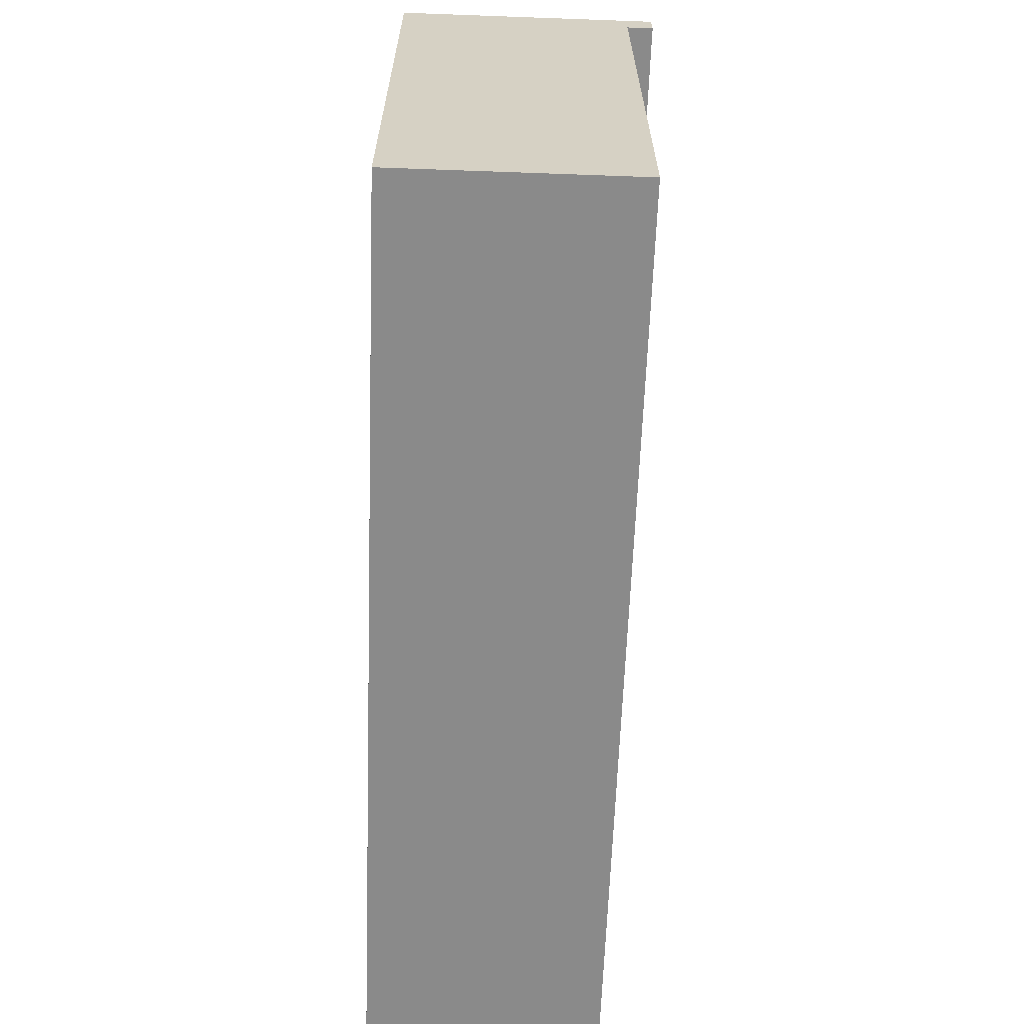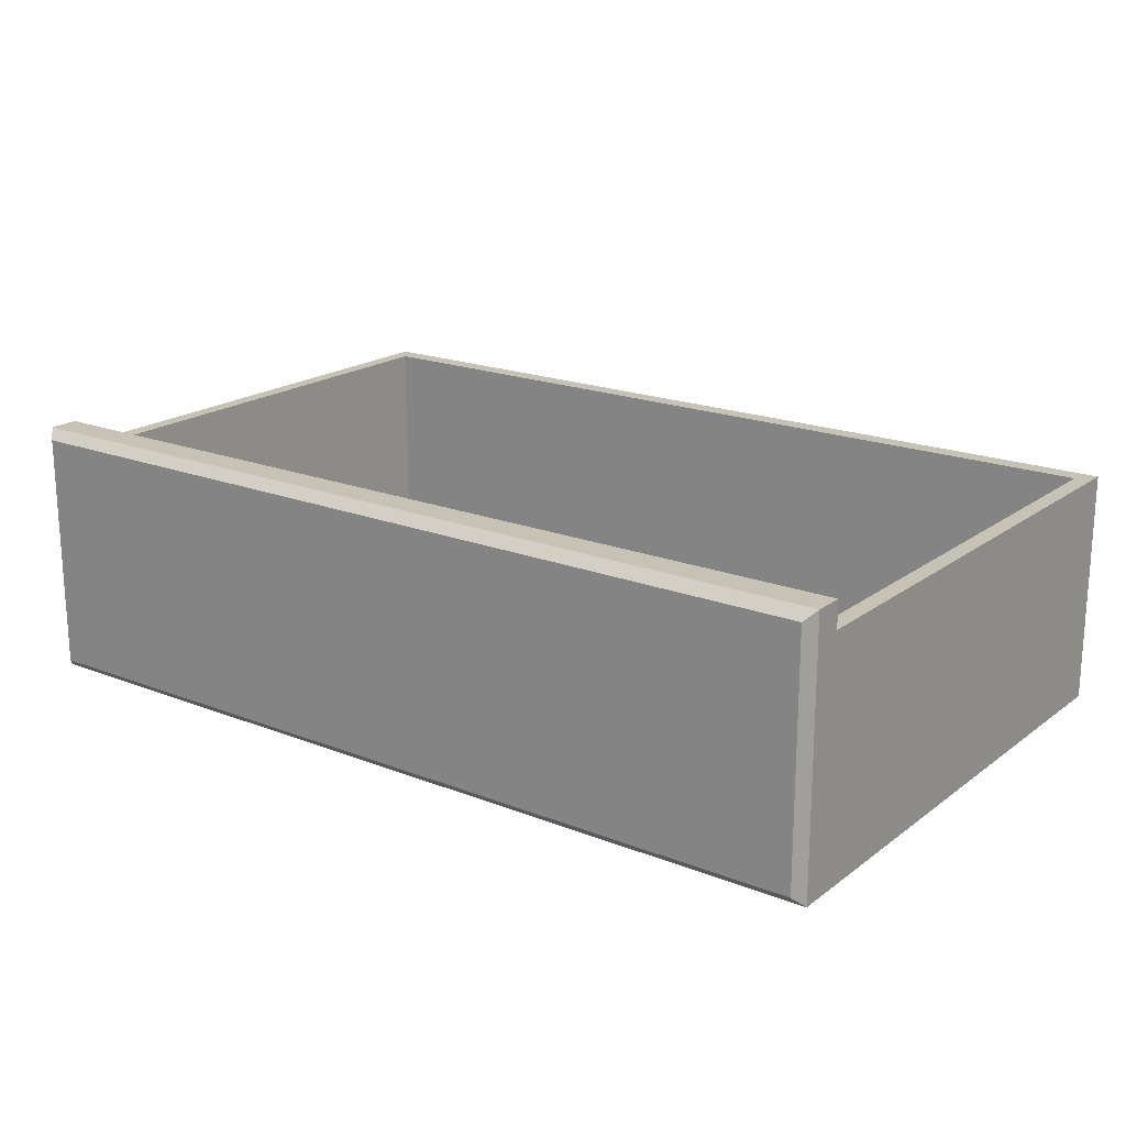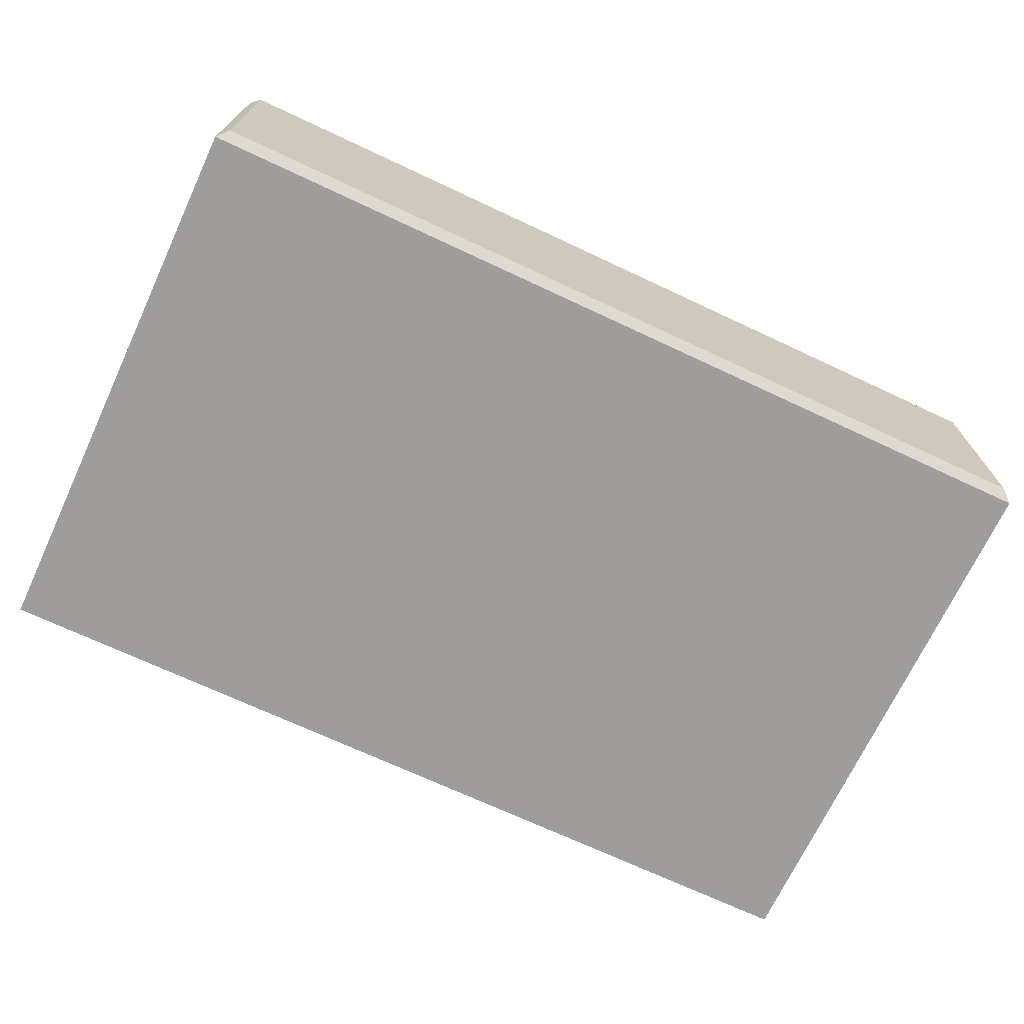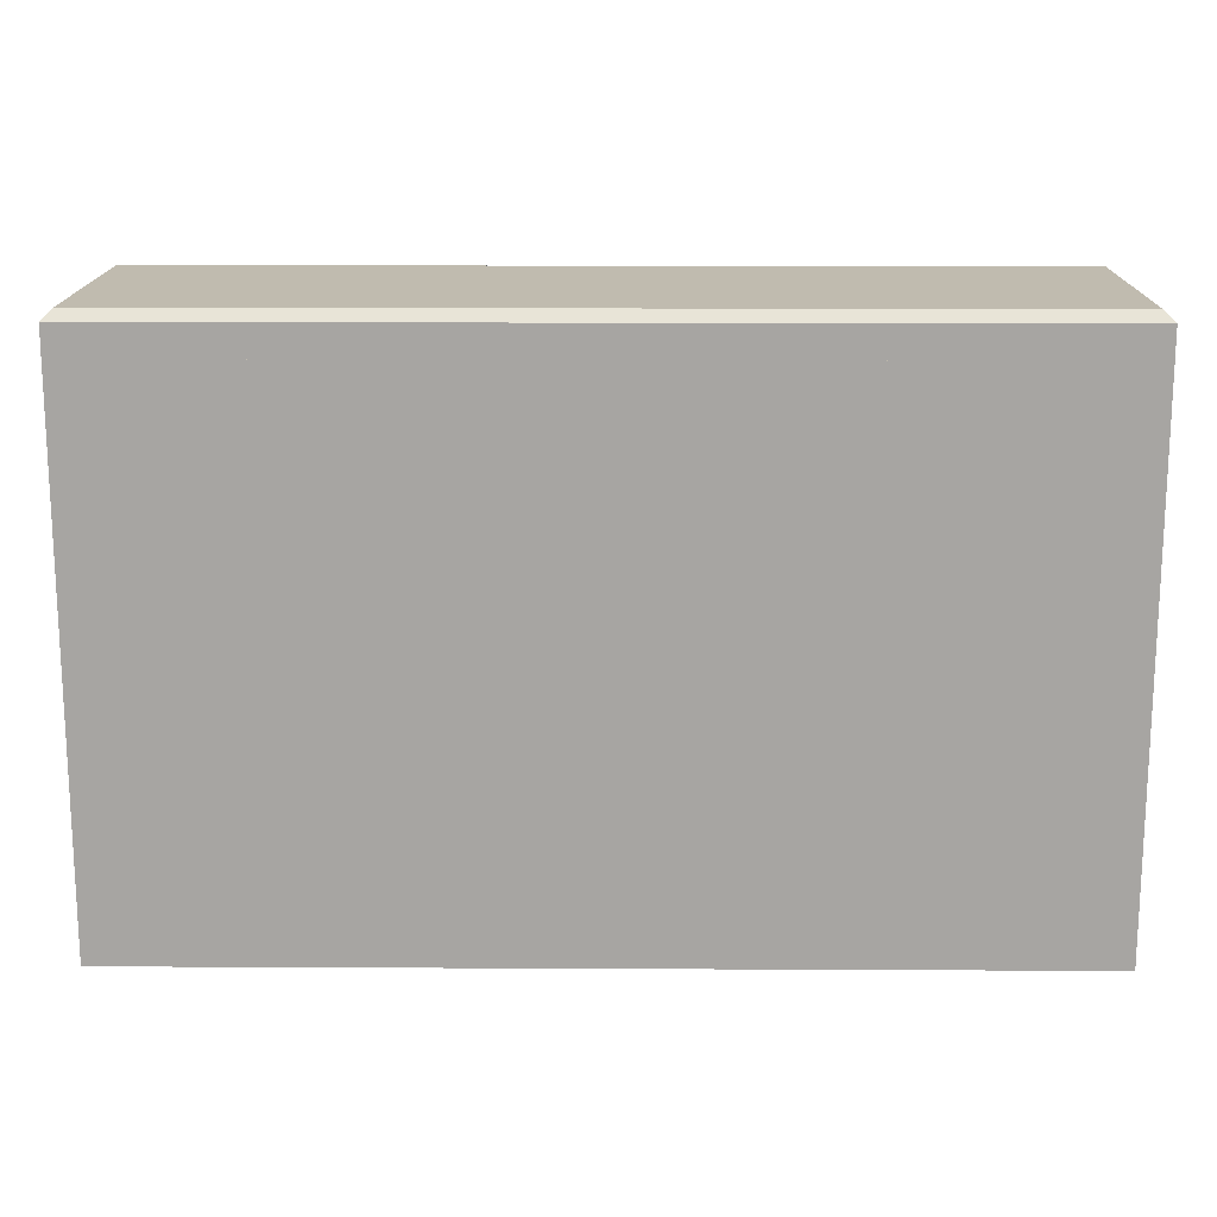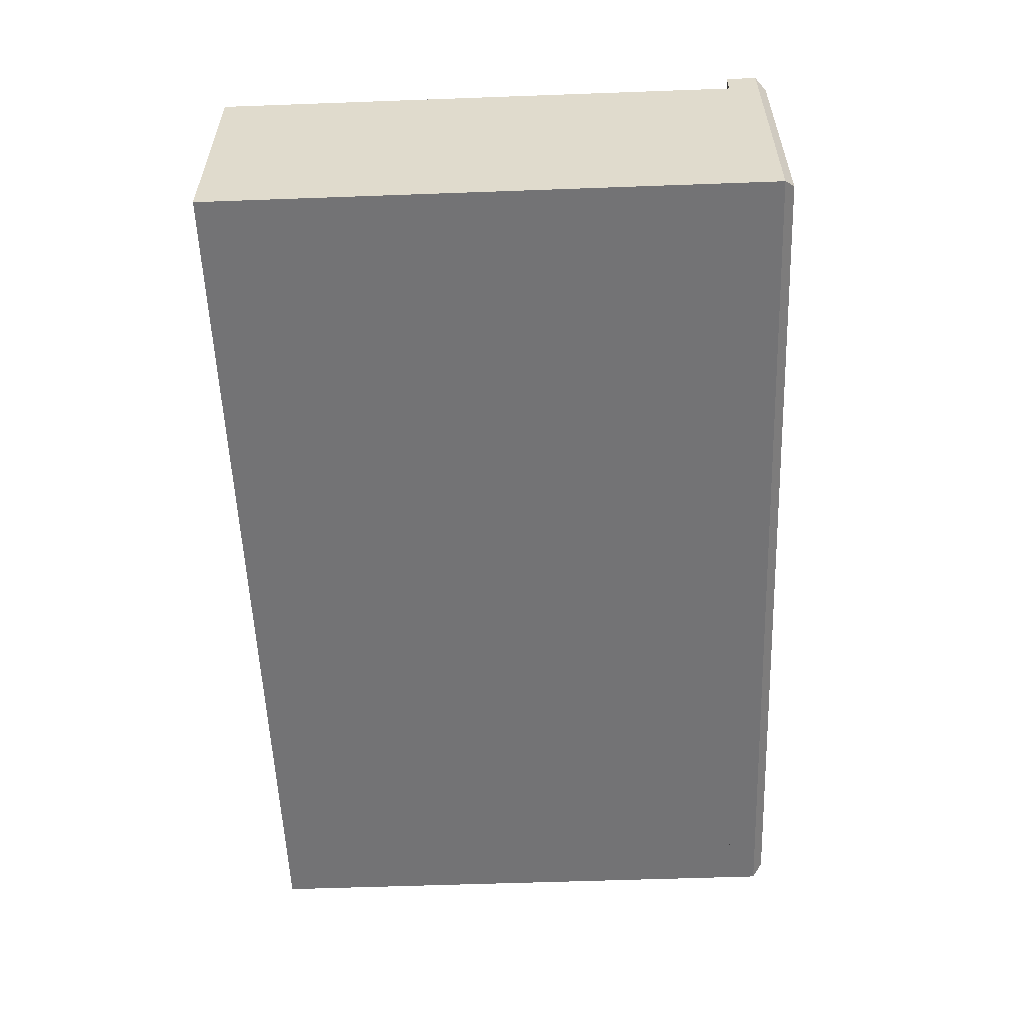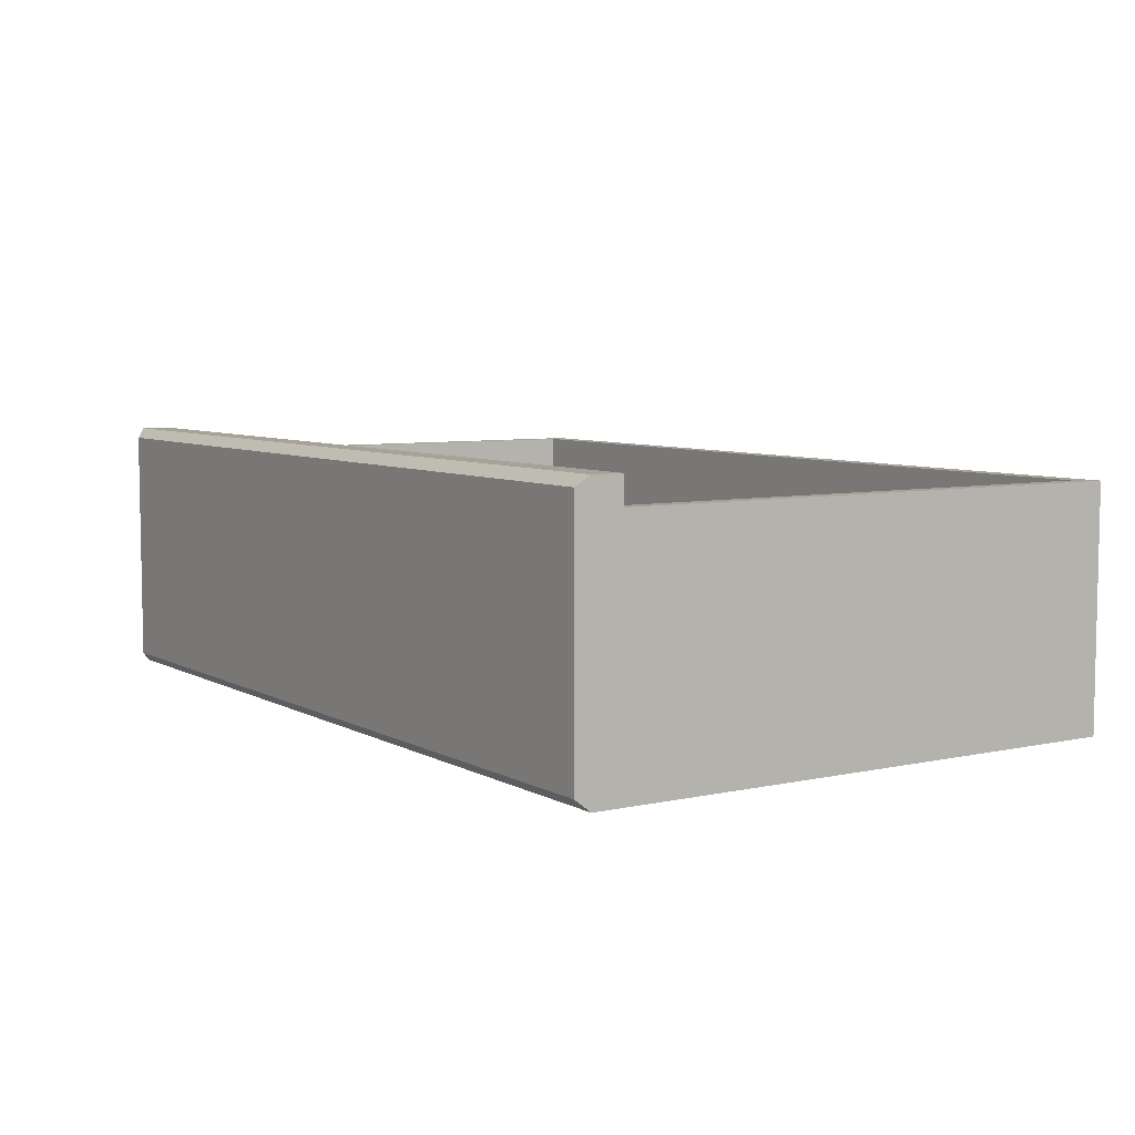
<metadata>
{"format":"obj","ext":"obj","renderer":"f3d","projection":"perspective","resolution":1024,"background":"white","views":[{"elev":-63.5,"azim":87.9,"up":"+Z"},{"elev":19.2,"azim":36.4,"up":"+Y"},{"elev":-70.6,"azim":-25.1,"up":"+Y"},{"elev":16.0,"azim":0.6,"up":"+Z"},{"elev":-56.0,"azim":-87.8,"up":"+Y"},{"elev":6.5,"azim":56.8,"up":"+Y"}]}
</metadata>
<code>
v -56.04 32.59 65.37
v 56.04 32.59 65.37
v -56.04 2e-06 65.37
v 56.04 2e-06 65.37
v -56.04 2e-06 65.37
v 56.04 2e-06 65.37
v -56.04 29.3 65.37
v 56.04 29.3 65.37
v -56.04 29.3 0
v 56.04 29.3 0
v -56.04 0 0
v 56.04 0 0
v -54.01 29.3 65.55
v 54.01 29.3 65.55
v 54.01 29.3 2.424
v -54.01 29.3 2.424
v -54.01 4.334 65.55
v 54.01 4.334 65.55
v 54.01 4.334 2.424
v -54.01 4.334 2.424
v -54.8 1.238 70.32
v -56.04 2e-06 69.08
v 54.8 1.238 70.32
v 56.04 2e-06 69.08
v -54.8 31.36 70.32
v -56.04 32.59 69.08
v 54.8 31.36 70.32
v 56.04 32.59 69.08
f 1 2 4 3
f 17 18 19 20
f 9 10 12 11
f 11 12 6 5
f 6 12 10 8
f 11 5 7 9
f 8 10 15 14
f 10 9 16 15
f 9 7 13 16
f 14 15 19 18
f 15 16 20 19
f 16 13 17 20
f 21 22 24 23
f 22 21 25 26
f 23 24 28 27
f 26 25 27 28
f 21 23 27 25
f 26 28 2 1
f 3 4 24 22
f 24 4 2 28
f 3 22 26 1

</code>
